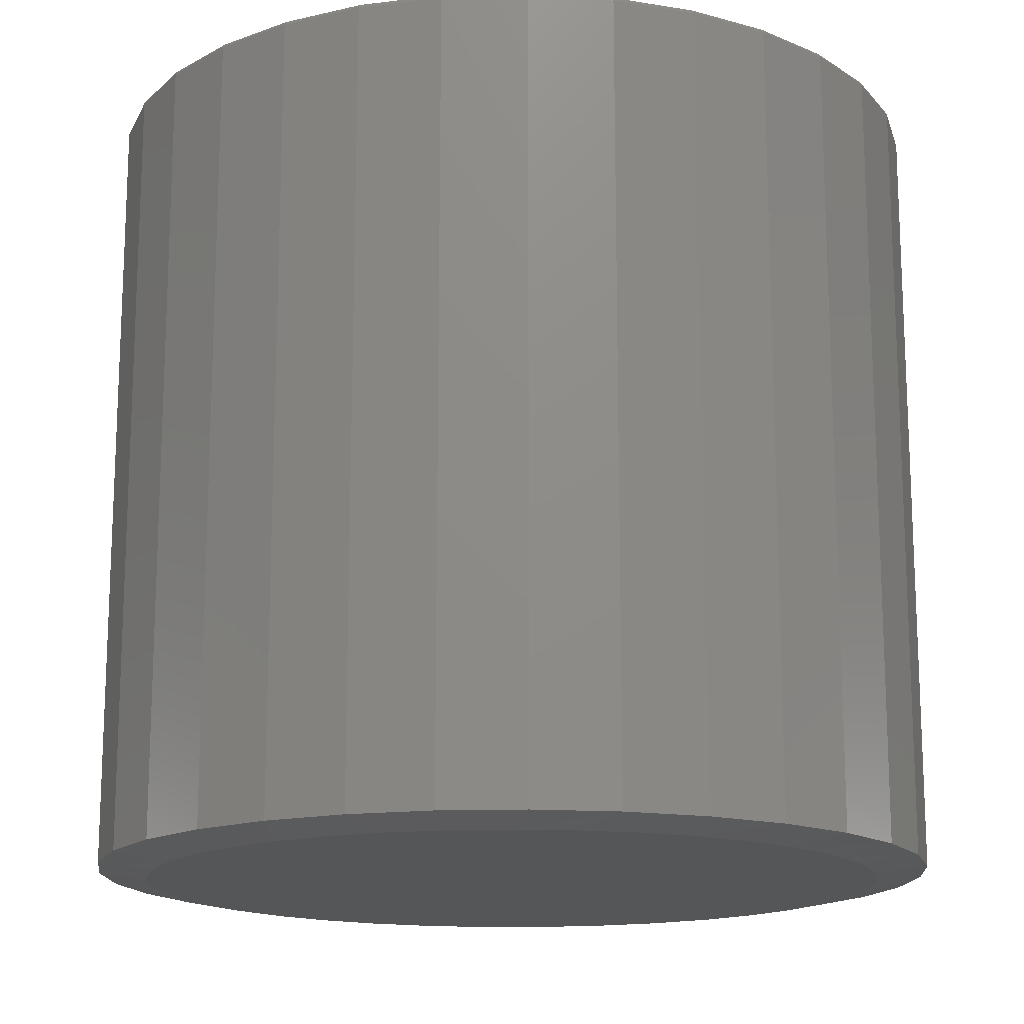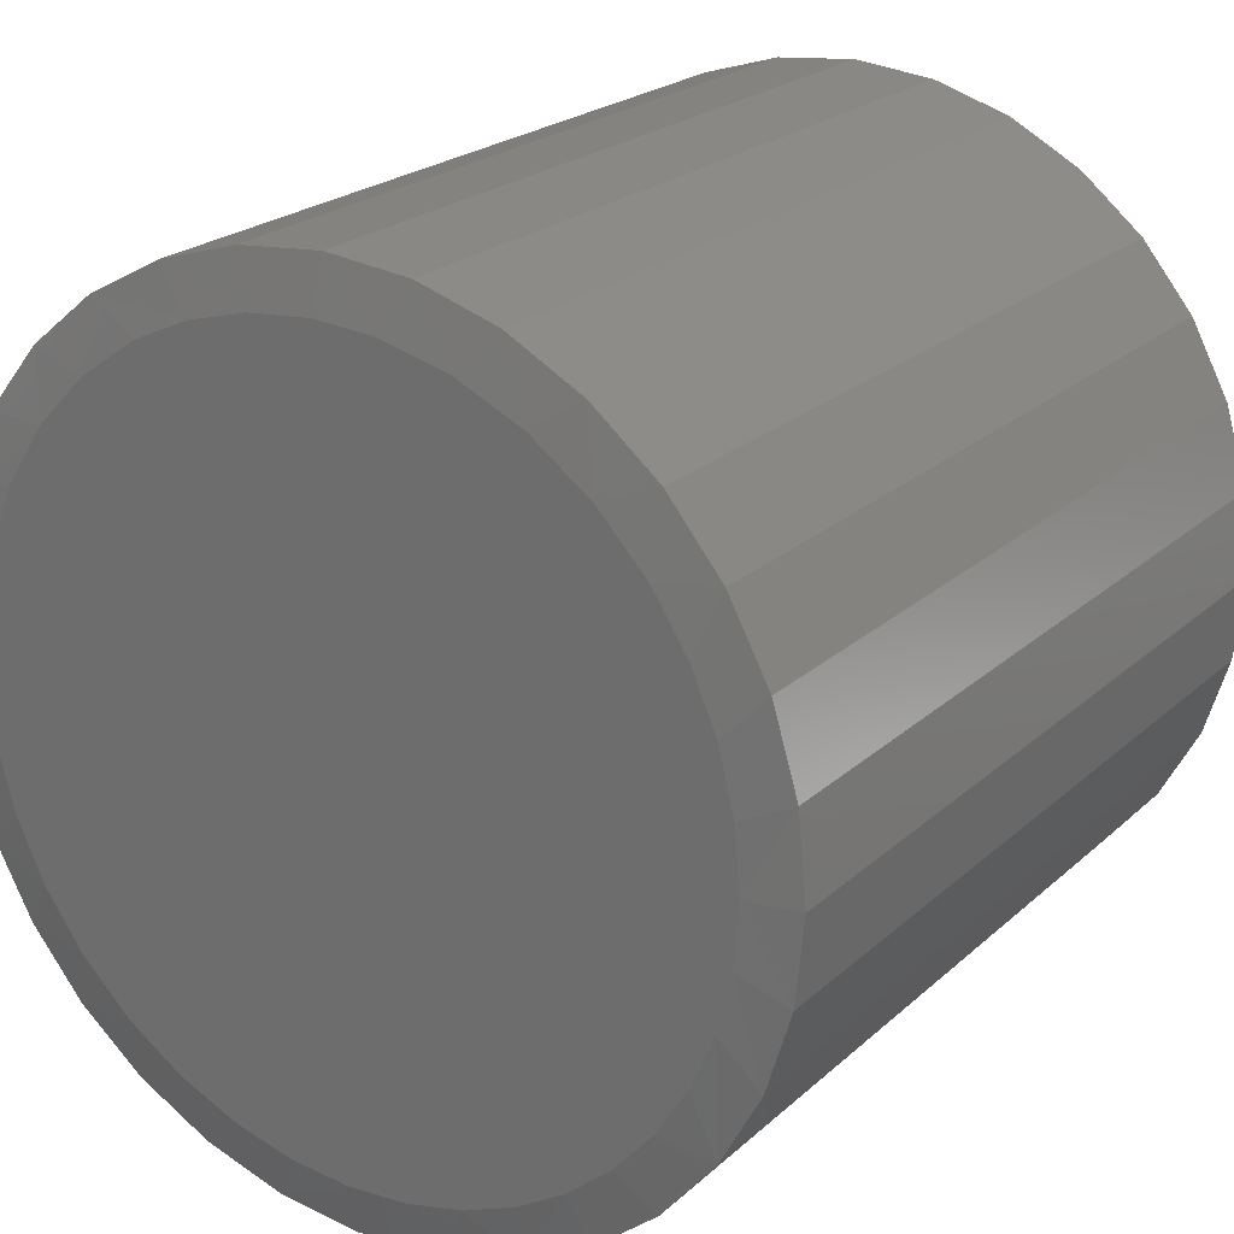
<metadata>
{"format":"stl","ext":"stl","renderer":"f3d","projection":"perspective","resolution":1024,"background":"white","views":[{"elev":-15.7,"azim":144.2,"up":"+Y"},{"elev":22.3,"azim":33.8,"up":"+Z"}]}
</metadata>
<code>
# stl→obj: 357 verts, 710 faces
v 0.6711 0.6172 -1.427e-15
v 0.6711 -0.6094 -2.494e-16
v 0.6583 0.6172 -0.1294
v 0.6583 -0.6094 -0.1294
v 0.6206 0.6172 -0.2538
v 0.6206 -0.6094 -0.2538
v 0.5593 0.6172 -0.3684
v 0.5593 -0.6094 -0.3684
v 0.4768 0.6172 -0.4689
v 0.4768 -0.6094 -0.4689
v 0.3763 0.6172 -0.5514
v 0.3763 -0.6094 -0.5514
v 0.2617 0.6172 -0.6127
v 0.2617 -0.6094 -0.6127
v 0.1373 0.6172 -0.6504
v 0.1373 -0.6094 -0.6504
v 0.007895 0.6172 -0.6632
v 0.007895 -0.6094 -0.6632
v -0.1215 0.6172 -0.6504
v -0.1215 -0.6094 -0.6504
v -0.2459 0.6172 -0.6127
v -0.2459 -0.6094 -0.6127
v -0.3605 0.6172 -0.5514
v -0.3605 -0.6094 -0.5514
v -0.461 0.6172 -0.4689
v -0.461 -0.6094 -0.4689
v -0.5435 0.6172 -0.3684
v -0.5435 -0.6094 -0.3684
v -0.6048 0.6172 -0.2538
v -0.6048 -0.6094 -0.2538
v -0.6425 0.6172 -0.1294
v -0.6425 -0.6094 -0.1294
v -0.6553 0.6172 7.541e-17
v -0.6553 -0.6094 7.541e-17
v -0.6425 0.6172 0.1294
v -0.6425 -0.6094 0.1294
v -0.6048 0.6172 0.2538
v -0.6048 -0.6094 0.2538
v -0.5435 0.6172 0.3684
v -0.5435 -0.6094 0.3684
v -0.461 0.6172 0.4689
v -0.461 -0.6094 0.4689
v -0.3605 0.6172 0.5514
v -0.3605 -0.6094 0.5514
v -0.2459 0.6172 0.6127
v -0.2459 -0.6094 0.6127
v -0.1215 0.6172 0.6504
v -0.1215 -0.6094 0.6504
v 0.007895 0.6172 0.6632
v 0.007895 -0.6094 0.6632
v 0.1373 0.6172 0.6504
v 0.1373 -0.6094 0.6504
v 0.2617 0.6172 0.6127
v 0.2617 -0.6094 0.6127
v 0.3763 0.6172 0.5514
v 0.3763 -0.6094 0.5514
v 0.4768 0.6172 0.4689
v 0.4768 -0.6094 0.4689
v 0.5593 0.6172 0.3684
v 0.5593 -0.6094 0.3684
v 0.6206 0.6172 0.2538
v 0.6206 -0.6094 0.2538
v 0.6583 0.6172 0.1294
v 0.6583 -0.6094 0.1294
v -0.09734 -0.625 0.5755
v 0.09406 -0.625 0.5787
v -0.001773 -0.625 0.585
v 0.2021 -0.625 0.5519
v -0.1901 -0.625 0.5505
v 0.3031 -0.625 0.5051
v -0.2775 -0.625 0.5107
v 0.3935 -0.625 0.44
v -0.3686 -0.625 0.4478
v 0.4698 -0.625 0.359
v -0.4463 -0.625 0.3688
v 0.5226 -0.625 0.2782
v -0.5076 -0.625 0.2766
v 0.5613 -0.625 0.1898
v -0.5505 -0.625 0.1745
v 0.585 -0.625 0.09619
v -0.5704 -0.625 0.08825
v 0.5929 -0.625 -7.206e-16
v -0.5771 -0.625 4.575e-07
v 0.5855 -0.625 -0.09298
v -0.5682 -0.625 -0.1017
v 0.5634 -0.625 -0.1836
v -0.5418 -0.625 -0.2003
v 0.5271 -0.625 -0.2695
v -0.4986 -0.625 -0.2928
v 0.4777 -0.625 -0.3486
v -0.4373 -0.625 -0.3795
v 0.419 -0.625 -0.4162
v -0.3614 -0.625 -0.4537
v 0.3507 -0.625 -0.4741
v 0.2744 -0.625 -0.5208
v -0.2733 -0.625 -0.513
v 0.1918 -0.625 -0.5554
v -0.176 -0.625 -0.5554
v 0.101 -0.625 -0.5776
v -0.08524 -0.625 -0.5776
v 0.007895 -0.625 -0.585
v 0.007895 0.625 0.6553
v 0.1357 0.625 0.6428
v -0.12 0.625 0.6428
v 0.007895 0.625 -0.6553
v -0.12 0.625 -0.6428
v 0.1357 0.625 -0.6428
v -0.2429 0.625 -0.6055
v 0.2587 0.625 -0.6055
v -0.3562 0.625 -0.5449
v 0.372 0.625 -0.5449
v -0.4555 0.625 -0.4634
v 0.4713 0.625 -0.4634
v -0.537 0.625 -0.3641
v 0.5528 0.625 -0.3641
v -0.5976 0.625 -0.2508
v 0.6134 0.625 -0.2508
v -0.6349 0.625 -0.1279
v 0.6506 0.625 -0.1279
v -0.6475 0.625 1.039e-16
v 0.6632 0.625 -2.171e-16
v -0.6349 0.625 0.1279
v 0.6506 0.625 0.1279
v -0.5976 0.625 0.2508
v 0.6134 0.625 0.2508
v -0.537 0.625 0.3641
v 0.5528 0.625 0.3641
v -0.4555 0.625 0.4634
v 0.4713 0.625 0.4634
v -0.3562 0.625 0.5449
v 0.372 0.625 0.5449
v -0.2429 0.625 0.6055
v 0.2587 0.625 0.6055
v -0.6551 0.6187 2.22e-16
v -0.6424 0.6187 0.1293
v -0.6547 0.6202 2.219e-16
v -0.6419 0.6202 0.1293
v -0.6539 0.6215 2.218e-16
v -0.6412 0.6215 0.1291
v -0.653 0.6227 2.218e-16
v -0.6403 0.6227 0.1289
v -0.6518 0.6237 2.217e-16
v -0.6391 0.6237 0.1287
v -0.6504 0.6244 2.217e-16
v -0.6378 0.6244 0.1284
v -0.649 0.6248 2.217e-16
v -0.6364 0.6248 0.1281
v 0.6582 0.6187 0.1293
v 0.6709 0.6187 -1.111e-16
v 0.6577 0.6202 0.1293
v 0.6705 0.6202 -1.667e-16
v 0.657 0.6215 0.1291
v 0.6697 0.6215 -1.112e-16
v 0.6561 0.6227 0.1289
v 0.6688 0.6227 -1.113e-16
v 0.6549 0.6237 0.1287
v 0.6676 0.6237 -1.113e-16
v 0.6536 0.6244 0.1284
v 0.6662 0.6244 -1.114e-16
v 0.6521 0.6248 0.1281
v 0.6648 0.6248 -1.114e-16
v 0.6204 0.6187 0.2537
v 0.62 0.6202 0.2536
v 0.6194 0.6215 0.2533
v 0.6185 0.6227 0.2529
v 0.6174 0.6237 0.2525
v 0.6161 0.6244 0.2519
v 0.6148 0.6248 0.2514
v 0.5592 0.6187 0.3683
v 0.5588 0.6202 0.3681
v 0.5582 0.6215 0.3677
v 0.5574 0.6227 0.3672
v 0.5564 0.6237 0.3665
v 0.5553 0.6244 0.3658
v 0.5541 0.6248 0.3649
v 0.4767 0.6187 0.4688
v 0.4764 0.6202 0.4685
v 0.4759 0.6215 0.468
v 0.4752 0.6227 0.4673
v 0.4744 0.6237 0.4665
v 0.4734 0.6244 0.4655
v 0.4724 0.6248 0.4645
v 0.3762 0.6187 0.5513
v 0.376 0.6202 0.5509
v 0.3756 0.6215 0.5503
v 0.3751 0.6227 0.5495
v 0.3744 0.6237 0.5485
v 0.3736 0.6244 0.5474
v 0.3728 0.6248 0.5462
v 0.2616 0.6187 0.6125
v 0.2614 0.6202 0.6121
v 0.2612 0.6215 0.6115
v 0.2608 0.6227 0.6106
v 0.2603 0.6237 0.6095
v 0.2598 0.6244 0.6082
v 0.2593 0.6248 0.6069
v 0.1372 0.6187 0.6503
v 0.1372 0.6202 0.6498
v 0.137 0.6215 0.6491
v 0.1368 0.6227 0.6482
v 0.1366 0.6237 0.647
v 0.1363 0.6244 0.6457
v 0.136 0.6248 0.6442
v 0.007895 0.6187 0.663
v 0.007895 0.6202 0.6626
v 0.007895 0.6215 0.6618
v 0.007895 0.6227 0.6609
v 0.007895 0.6237 0.6597
v 0.007895 0.6244 0.6583
v 0.007895 0.6248 0.6569
v -0.1215 0.6187 0.6503
v -0.1214 0.6202 0.6498
v -0.1212 0.6215 0.6491
v -0.121 0.6227 0.6482
v -0.1208 0.6237 0.647
v -0.1205 0.6244 0.6457
v -0.1203 0.6248 0.6442
v -0.2458 0.6187 0.6125
v -0.2457 0.6202 0.6121
v -0.2454 0.6215 0.6115
v -0.245 0.6227 0.6106
v -0.2446 0.6237 0.6095
v -0.244 0.6244 0.6082
v -0.2435 0.6248 0.6069
v -0.3605 0.6187 0.5513
v -0.3602 0.6202 0.5509
v -0.3598 0.6215 0.5503
v -0.3593 0.6227 0.5495
v -0.3586 0.6237 0.5485
v -0.3579 0.6244 0.5474
v -0.357 0.6248 0.5462
v -0.4609 0.6187 0.4688
v -0.4606 0.6202 0.4685
v -0.4601 0.6215 0.468
v -0.4594 0.6227 0.4673
v -0.4586 0.6237 0.4665
v -0.4576 0.6244 0.4655
v -0.4566 0.6248 0.4645
v -0.5434 0.6187 0.3683
v -0.543 0.6202 0.3681
v -0.5424 0.6215 0.3677
v -0.5416 0.6227 0.3672
v -0.5406 0.6237 0.3665
v -0.5395 0.6244 0.3658
v -0.5383 0.6248 0.3649
v -0.6046 0.6187 0.2537
v -0.6042 0.6202 0.2536
v -0.6036 0.6215 0.2533
v -0.6027 0.6227 0.2529
v -0.6016 0.6237 0.2525
v -0.6003 0.6244 0.2519
v -0.599 0.6248 0.2514
v 0.6582 0.6187 -0.1293
v 0.6577 0.6202 -0.1293
v 0.657 0.6215 -0.1291
v 0.6561 0.6227 -0.1289
v 0.6549 0.6237 -0.1287
v 0.6536 0.6244 -0.1284
v 0.6521 0.6248 -0.1281
v -0.6424 0.6187 -0.1293
v -0.6419 0.6202 -0.1293
v -0.6412 0.6215 -0.1291
v -0.6403 0.6227 -0.1289
v -0.6391 0.6237 -0.1287
v -0.6378 0.6244 -0.1284
v -0.6364 0.6248 -0.1281
v -0.6046 0.6187 -0.2537
v -0.6042 0.6202 -0.2536
v -0.6036 0.6215 -0.2533
v -0.6027 0.6227 -0.2529
v -0.6016 0.6237 -0.2525
v -0.6003 0.6244 -0.2519
v -0.599 0.6248 -0.2514
v -0.5434 0.6187 -0.3683
v -0.543 0.6202 -0.3681
v -0.5424 0.6215 -0.3677
v -0.5416 0.6227 -0.3672
v -0.5406 0.6237 -0.3665
v -0.5395 0.6244 -0.3658
v -0.5383 0.6248 -0.3649
v -0.4609 0.6187 -0.4688
v -0.4606 0.6202 -0.4685
v -0.4601 0.6215 -0.468
v -0.4594 0.6227 -0.4673
v -0.4586 0.6237 -0.4665
v -0.4576 0.6244 -0.4655
v -0.4566 0.6248 -0.4645
v -0.3605 0.6187 -0.5513
v -0.3602 0.6202 -0.5509
v -0.3598 0.6215 -0.5503
v -0.3593 0.6227 -0.5495
v -0.3586 0.6237 -0.5485
v -0.3579 0.6244 -0.5474
v -0.357 0.6248 -0.5462
v -0.2458 0.6187 -0.6125
v -0.2457 0.6202 -0.6121
v -0.2454 0.6215 -0.6115
v -0.245 0.6227 -0.6106
v -0.2446 0.6237 -0.6095
v -0.244 0.6244 -0.6082
v -0.2435 0.6248 -0.6069
v -0.1215 0.6187 -0.6503
v -0.1214 0.6202 -0.6498
v -0.1212 0.6215 -0.6491
v -0.121 0.6227 -0.6482
v -0.1208 0.6237 -0.647
v -0.1205 0.6244 -0.6457
v -0.1203 0.6248 -0.6442
v 0.007895 0.6187 -0.663
v 0.007895 0.6202 -0.6626
v 0.007895 0.6215 -0.6618
v 0.007895 0.6227 -0.6609
v 0.007895 0.6237 -0.6597
v 0.007895 0.6244 -0.6583
v 0.007895 0.6248 -0.6569
v 0.1372 0.6187 -0.6503
v 0.1372 0.6202 -0.6498
v 0.137 0.6215 -0.6491
v 0.1368 0.6227 -0.6482
v 0.1366 0.6237 -0.647
v 0.1363 0.6244 -0.6457
v 0.136 0.6248 -0.6442
v 0.2616 0.6187 -0.6125
v 0.2614 0.6202 -0.6121
v 0.2612 0.6215 -0.6115
v 0.2608 0.6227 -0.6106
v 0.2603 0.6237 -0.6095
v 0.2598 0.6244 -0.6082
v 0.2593 0.6248 -0.6069
v 0.3762 0.6187 -0.5513
v 0.376 0.6202 -0.5509
v 0.3756 0.6215 -0.5503
v 0.3751 0.6227 -0.5495
v 0.3744 0.6237 -0.5485
v 0.3736 0.6244 -0.5474
v 0.3728 0.6248 -0.5462
v 0.4767 0.6187 -0.4688
v 0.4764 0.6202 -0.4685
v 0.4759 0.6215 -0.468
v 0.4752 0.6227 -0.4673
v 0.4744 0.6237 -0.4665
v 0.4734 0.6244 -0.4655
v 0.4724 0.6248 -0.4645
v 0.5592 0.6187 -0.3683
v 0.5588 0.6202 -0.3681
v 0.5582 0.6215 -0.3677
v 0.5574 0.6227 -0.3672
v 0.5564 0.6237 -0.3665
v 0.5553 0.6244 -0.3658
v 0.5541 0.6248 -0.3649
v 0.6204 0.6187 -0.2537
v 0.62 0.6202 -0.2536
v 0.6194 0.6215 -0.2533
v 0.6185 0.6227 -0.2529
v 0.6174 0.6237 -0.2525
v 0.6161 0.6244 -0.2519
v 0.6148 0.6248 -0.2514
f 1 2 3
f 3 2 4
f 3 4 5
f 5 4 6
f 5 6 7
f 7 6 8
f 7 8 9
f 9 8 10
f 9 10 11
f 11 10 12
f 11 12 13
f 13 12 14
f 13 14 15
f 15 14 16
f 15 16 17
f 17 16 18
f 17 18 19
f 19 18 20
f 19 20 21
f 21 20 22
f 21 22 23
f 23 22 24
f 23 24 25
f 25 24 26
f 25 26 27
f 27 26 28
f 27 28 29
f 29 28 30
f 29 30 31
f 31 30 32
f 31 32 33
f 33 32 34
f 33 34 35
f 35 34 36
f 35 36 37
f 37 36 38
f 37 38 39
f 39 38 40
f 39 40 41
f 41 40 42
f 41 42 43
f 43 42 44
f 43 44 45
f 45 44 46
f 45 46 47
f 47 46 48
f 47 48 49
f 49 48 50
f 49 50 51
f 51 50 52
f 51 52 53
f 53 52 54
f 53 54 55
f 55 54 56
f 55 56 57
f 57 56 58
f 57 58 59
f 59 58 60
f 59 60 61
f 61 60 62
f 61 62 63
f 63 62 64
f 63 64 1
f 1 64 2
f 65 66 67
f 66 65 68
f 68 65 69
f 68 69 70
f 70 69 71
f 70 71 72
f 72 71 73
f 72 73 74
f 74 73 75
f 74 75 76
f 76 75 77
f 76 77 78
f 78 77 79
f 78 79 80
f 80 79 81
f 80 81 82
f 82 81 83
f 82 83 84
f 84 83 85
f 84 85 86
f 86 85 87
f 86 87 88
f 88 87 89
f 88 89 90
f 90 89 91
f 90 91 92
f 92 91 93
f 92 93 94
f 94 93 95
f 95 93 96
f 95 96 97
f 97 96 98
f 97 98 99
f 99 98 100
f 99 100 101
f 44 42 73
f 40 38 77
f 75 40 77
f 75 42 40
f 73 42 75
f 79 38 36
f 77 38 79
f 34 83 81
f 34 81 79
f 34 79 36
f 74 76 60
f 60 76 78
f 60 78 62
f 62 78 80
f 62 80 64
f 64 80 82
f 64 82 2
f 58 74 60
f 74 58 72
f 72 58 56
f 72 56 70
f 70 56 54
f 70 54 68
f 52 68 54
f 68 52 66
f 66 52 50
f 66 50 67
f 67 50 48
f 67 48 65
f 73 71 44
f 44 71 69
f 44 69 46
f 46 69 65
f 46 65 48
f 99 18 16
f 99 16 97
f 16 14 97
f 93 26 24
f 28 26 91
f 91 26 93
f 18 99 101
f 83 34 85
f 85 34 32
f 85 32 87
f 87 32 30
f 87 30 89
f 89 30 28
f 89 28 91
f 2 82 4
f 4 82 84
f 4 84 6
f 6 84 86
f 6 86 8
f 8 86 88
f 8 88 90
f 8 90 10
f 10 90 92
f 10 92 12
f 12 92 94
f 12 94 14
f 14 94 95
f 14 95 97
f 18 101 20
f 20 101 100
f 20 100 22
f 22 100 98
f 22 98 24
f 24 98 96
f 24 96 93
f 102 103 104
f 105 106 107
f 107 106 108
f 107 108 109
f 109 108 110
f 109 110 111
f 111 110 112
f 111 112 113
f 113 112 114
f 113 114 115
f 115 114 116
f 115 116 117
f 117 116 118
f 117 118 119
f 119 118 120
f 119 120 121
f 121 120 122
f 121 122 123
f 123 122 124
f 123 124 125
f 125 124 126
f 125 126 127
f 127 126 128
f 127 128 129
f 129 128 130
f 129 130 131
f 131 130 132
f 131 132 133
f 133 132 104
f 133 104 103
f 33 35 134
f 134 35 135
f 134 135 136
f 136 135 137
f 136 137 138
f 138 137 139
f 138 139 140
f 140 139 141
f 140 141 142
f 142 141 143
f 142 143 144
f 144 143 145
f 144 145 146
f 146 145 147
f 146 147 120
f 120 147 122
f 63 1 148
f 148 1 149
f 148 149 150
f 150 149 151
f 150 151 152
f 152 151 153
f 152 153 154
f 154 153 155
f 154 155 156
f 156 155 157
f 156 157 158
f 158 157 159
f 158 159 160
f 160 159 161
f 160 161 123
f 123 161 121
f 61 63 162
f 162 63 148
f 162 148 163
f 163 148 150
f 163 150 164
f 164 150 152
f 164 152 165
f 165 152 154
f 165 154 166
f 166 154 156
f 166 156 167
f 167 156 158
f 167 158 168
f 168 158 160
f 168 160 125
f 125 160 123
f 59 61 169
f 169 61 162
f 169 162 170
f 170 162 163
f 170 163 171
f 171 163 164
f 171 164 172
f 172 164 165
f 172 165 173
f 173 165 166
f 173 166 174
f 174 166 167
f 174 167 175
f 175 167 168
f 175 168 127
f 127 168 125
f 57 59 176
f 176 59 169
f 176 169 177
f 177 169 170
f 177 170 178
f 178 170 171
f 178 171 179
f 179 171 172
f 179 172 180
f 180 172 173
f 180 173 181
f 181 173 174
f 181 174 182
f 182 174 175
f 182 175 129
f 129 175 127
f 55 57 183
f 183 57 176
f 183 176 184
f 184 176 177
f 184 177 185
f 185 177 178
f 185 178 186
f 186 178 179
f 186 179 187
f 187 179 180
f 187 180 188
f 188 180 181
f 188 181 189
f 189 181 182
f 189 182 131
f 131 182 129
f 53 55 190
f 190 55 183
f 190 183 191
f 191 183 184
f 191 184 192
f 192 184 185
f 192 185 193
f 193 185 186
f 193 186 194
f 194 186 187
f 194 187 195
f 195 187 188
f 195 188 196
f 196 188 189
f 196 189 133
f 133 189 131
f 51 53 197
f 197 53 190
f 197 190 198
f 198 190 191
f 198 191 199
f 199 191 192
f 199 192 200
f 200 192 193
f 200 193 201
f 201 193 194
f 201 194 202
f 202 194 195
f 202 195 203
f 203 195 196
f 203 196 103
f 103 196 133
f 49 51 204
f 204 51 197
f 204 197 205
f 205 197 198
f 205 198 206
f 206 198 199
f 206 199 207
f 207 199 200
f 207 200 208
f 208 200 201
f 208 201 209
f 209 201 202
f 209 202 210
f 210 202 203
f 210 203 102
f 102 203 103
f 47 49 211
f 211 49 204
f 211 204 212
f 212 204 205
f 212 205 213
f 213 205 206
f 213 206 214
f 214 206 207
f 214 207 215
f 215 207 208
f 215 208 216
f 216 208 209
f 216 209 217
f 217 209 210
f 217 210 104
f 104 210 102
f 45 47 218
f 218 47 211
f 218 211 219
f 219 211 212
f 219 212 220
f 220 212 213
f 220 213 221
f 221 213 214
f 221 214 222
f 222 214 215
f 222 215 223
f 223 215 216
f 223 216 224
f 224 216 217
f 224 217 132
f 132 217 104
f 43 45 225
f 225 45 218
f 225 218 226
f 226 218 219
f 226 219 227
f 227 219 220
f 227 220 228
f 228 220 221
f 228 221 229
f 229 221 222
f 229 222 230
f 230 222 223
f 230 223 231
f 231 223 224
f 231 224 130
f 130 224 132
f 41 43 232
f 232 43 225
f 232 225 233
f 233 225 226
f 233 226 234
f 234 226 227
f 234 227 235
f 235 227 228
f 235 228 236
f 236 228 229
f 236 229 237
f 237 229 230
f 237 230 238
f 238 230 231
f 238 231 128
f 128 231 130
f 39 41 239
f 239 41 232
f 239 232 240
f 240 232 233
f 240 233 241
f 241 233 234
f 241 234 242
f 242 234 235
f 242 235 243
f 243 235 236
f 243 236 244
f 244 236 237
f 244 237 245
f 245 237 238
f 245 238 126
f 126 238 128
f 37 39 246
f 246 39 239
f 246 239 247
f 247 239 240
f 247 240 248
f 248 240 241
f 248 241 249
f 249 241 242
f 249 242 250
f 250 242 243
f 250 243 251
f 251 243 244
f 251 244 252
f 252 244 245
f 252 245 124
f 124 245 126
f 35 37 135
f 135 37 246
f 135 246 137
f 137 246 247
f 137 247 139
f 139 247 248
f 139 248 141
f 141 248 249
f 141 249 143
f 143 249 250
f 143 250 145
f 145 250 251
f 145 251 147
f 147 251 252
f 147 252 122
f 122 252 124
f 1 3 149
f 149 3 253
f 149 253 151
f 151 253 254
f 151 254 153
f 153 254 255
f 153 255 155
f 155 255 256
f 155 256 157
f 157 256 257
f 157 257 159
f 159 257 258
f 159 258 161
f 161 258 259
f 161 259 121
f 121 259 119
f 31 33 260
f 260 33 134
f 260 134 261
f 261 134 136
f 261 136 262
f 262 136 138
f 262 138 263
f 263 138 140
f 263 140 264
f 264 140 142
f 264 142 265
f 265 142 144
f 265 144 266
f 266 144 146
f 266 146 118
f 118 146 120
f 29 31 267
f 267 31 260
f 267 260 268
f 268 260 261
f 268 261 269
f 269 261 262
f 269 262 270
f 270 262 263
f 270 263 271
f 271 263 264
f 271 264 272
f 272 264 265
f 272 265 273
f 273 265 266
f 273 266 116
f 116 266 118
f 27 29 274
f 274 29 267
f 274 267 275
f 275 267 268
f 275 268 276
f 276 268 269
f 276 269 277
f 277 269 270
f 277 270 278
f 278 270 271
f 278 271 279
f 279 271 272
f 279 272 280
f 280 272 273
f 280 273 114
f 114 273 116
f 25 27 281
f 281 27 274
f 281 274 282
f 282 274 275
f 282 275 283
f 283 275 276
f 283 276 284
f 284 276 277
f 284 277 285
f 285 277 278
f 285 278 286
f 286 278 279
f 286 279 287
f 287 279 280
f 287 280 112
f 112 280 114
f 23 25 288
f 288 25 281
f 288 281 289
f 289 281 282
f 289 282 290
f 290 282 283
f 290 283 291
f 291 283 284
f 291 284 292
f 292 284 285
f 292 285 293
f 293 285 286
f 293 286 294
f 294 286 287
f 294 287 110
f 110 287 112
f 21 23 295
f 295 23 288
f 295 288 296
f 296 288 289
f 296 289 297
f 297 289 290
f 297 290 298
f 298 290 291
f 298 291 299
f 299 291 292
f 299 292 300
f 300 292 293
f 300 293 301
f 301 293 294
f 301 294 108
f 108 294 110
f 19 21 302
f 302 21 295
f 302 295 303
f 303 295 296
f 303 296 304
f 304 296 297
f 304 297 305
f 305 297 298
f 305 298 306
f 306 298 299
f 306 299 307
f 307 299 300
f 307 300 308
f 308 300 301
f 308 301 106
f 106 301 108
f 17 19 309
f 309 19 302
f 309 302 310
f 310 302 303
f 310 303 311
f 311 303 304
f 311 304 312
f 312 304 305
f 312 305 313
f 313 305 306
f 313 306 314
f 314 306 307
f 314 307 315
f 315 307 308
f 315 308 105
f 105 308 106
f 15 17 316
f 316 17 309
f 316 309 317
f 317 309 310
f 317 310 318
f 318 310 311
f 318 311 319
f 319 311 312
f 319 312 320
f 320 312 313
f 320 313 321
f 321 313 314
f 321 314 322
f 322 314 315
f 322 315 107
f 107 315 105
f 13 15 323
f 323 15 316
f 323 316 324
f 324 316 317
f 324 317 325
f 325 317 318
f 325 318 326
f 326 318 319
f 326 319 327
f 327 319 320
f 327 320 328
f 328 320 321
f 328 321 329
f 329 321 322
f 329 322 109
f 109 322 107
f 11 13 330
f 330 13 323
f 330 323 331
f 331 323 324
f 331 324 332
f 332 324 325
f 332 325 333
f 333 325 326
f 333 326 334
f 334 326 327
f 334 327 335
f 335 327 328
f 335 328 336
f 336 328 329
f 336 329 111
f 111 329 109
f 9 11 337
f 337 11 330
f 337 330 338
f 338 330 331
f 338 331 339
f 339 331 332
f 339 332 340
f 340 332 333
f 340 333 341
f 341 333 334
f 341 334 342
f 342 334 335
f 342 335 343
f 343 335 336
f 343 336 113
f 113 336 111
f 7 9 344
f 344 9 337
f 344 337 345
f 345 337 338
f 345 338 346
f 346 338 339
f 346 339 347
f 347 339 340
f 347 340 348
f 348 340 341
f 348 341 349
f 349 341 342
f 349 342 350
f 350 342 343
f 350 343 115
f 115 343 113
f 5 7 351
f 351 7 344
f 351 344 352
f 352 344 345
f 352 345 353
f 353 345 346
f 353 346 354
f 354 346 347
f 354 347 355
f 355 347 348
f 355 348 356
f 356 348 349
f 356 349 357
f 357 349 350
f 357 350 117
f 117 350 115
f 3 5 253
f 253 5 351
f 253 351 254
f 254 351 352
f 254 352 255
f 255 352 353
f 255 353 256
f 256 353 354
f 256 354 257
f 257 354 355
f 257 355 258
f 258 355 356
f 258 356 259
f 259 356 357
f 259 357 119
f 119 357 117

</code>
